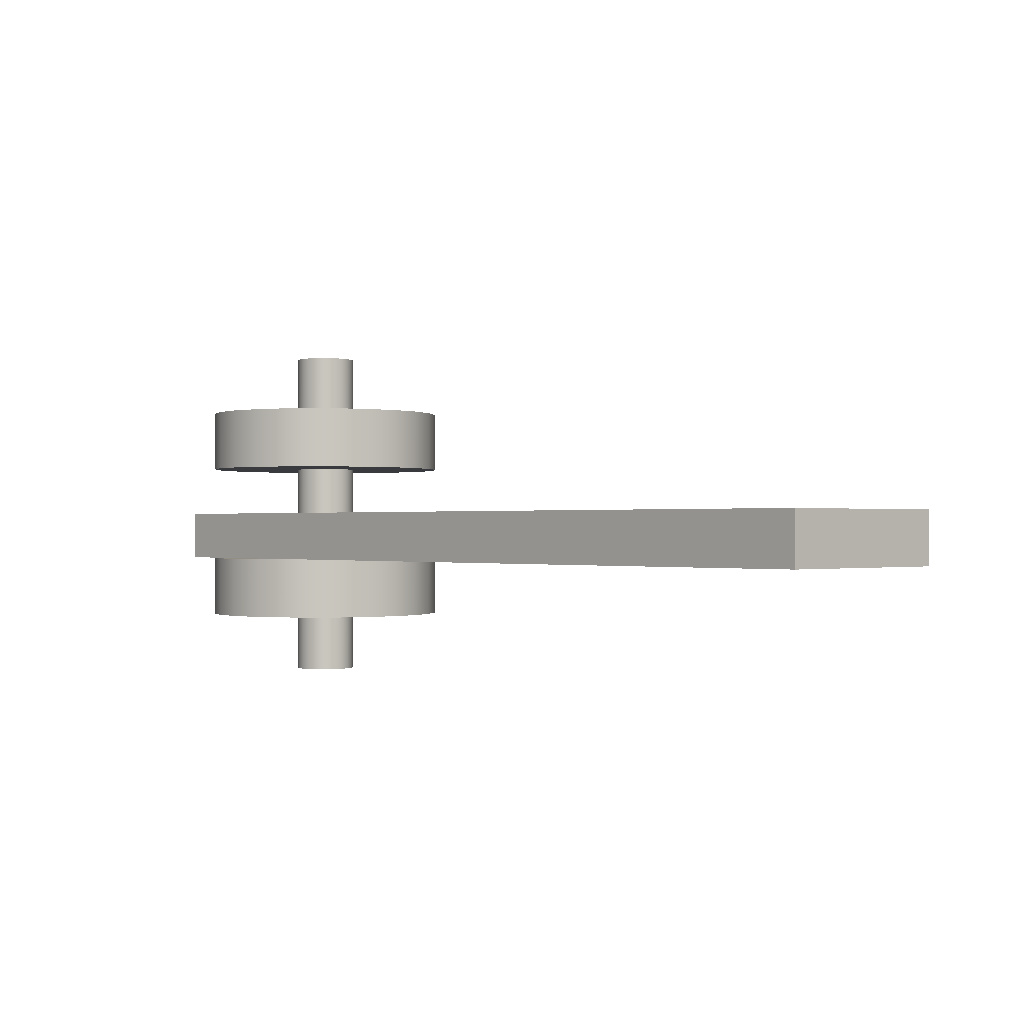
<metadata>
{"format":"obj","ext":"obj","renderer":"f3d","projection":"perspective","resolution":1024,"background":"white","views":[{"elev":-0.5,"azim":-132.9,"up":"+Z"}]}
</metadata>
<code>
o SCC_ServoArm1
g Group2
v 119.8 77.5 13.7
v 119.8 62.5 17.7
v 119.8 62.5 13.7
f 1 2 3
v 119.8 77.5 17.7
f 2 1 4
v 49.8 77.5 17.7
v 49.8 62.5 13.7
v 49.8 62.5 17.7
f 5 6 7
v 49.8 77.5 13.7
f 6 5 8
f 5 1 8
f 1 5 4
v 54.51 69.6 17.7
f 7 9 5
v 54.63 69.43 17.7
f 9 7 10
v 54.8 69.31 17.7
f 10 7 11
v 54.99 69.23 17.7
f 11 7 12
v 69.02 67.1 17.7
f 12 7 13
v 69.8 67 17.7
f 13 7 14
f 14 7 2
v 54.43 69.79 17.7
f 5 9 15
v 54.4 70 17.7
f 5 15 16
v 55.2 69.2 17.7
f 12 13 17
v 55.41 69.23 17.7
f 17 13 18
v 55.6 69.31 17.7
f 18 13 19
v 55.77 69.43 17.7
f 19 13 20
v 55.89 69.6 17.7
f 20 13 21
v 55.97 69.79 17.7
f 21 13 22
v 56 70 17.7
f 22 13 23
v 68.3 67.4 17.7
f 23 13 24
v 67.68 67.88 17.7
f 23 24 25
v 67.2 68.5 17.7
f 23 25 26
v 66.9 69.22 17.7
f 23 26 27
v 66.8 70 17.7
f 23 27 28
v 70.58 67.1 17.7
f 14 2 29
v 71.3 67.4 17.7
f 29 2 30
v 71.92 67.88 17.7
f 30 2 31
v 72.4 68.5 17.7
f 31 2 32
v 72.7 69.22 17.7
f 32 2 33
v 72.8 70 17.7
f 33 2 34
v 84.19 69.23 17.7
f 34 2 35
v 84 69.31 17.7
f 34 35 36
v 83.83 69.43 17.7
f 34 36 37
v 83.71 69.6 17.7
f 34 37 38
v 83.63 69.79 17.7
f 34 38 39
v 83.6 70 17.7
f 34 39 40
v 84.4 69.2 17.7
f 35 2 41
v 84.61 69.23 17.7
f 41 2 42
v 84.8 69.31 17.7
f 42 2 43
v 84.97 69.43 17.7
f 43 2 44
v 85.09 69.6 17.7
f 44 2 45
v 85.17 69.79 17.7
f 45 2 46
v 85.2 70 17.7
f 46 2 47
v 108.5 67.83 17.7
f 47 2 48
v 108 68.23 17.7
f 47 48 49
v 107.6 68.75 17.7
f 47 49 50
v 107.4 69.35 17.7
f 47 50 51
v 107.3 70 17.7
f 47 51 52
v 109.2 67.59 17.7
f 48 2 53
v 109.8 67.5 17.7
f 53 2 54
v 110.4 67.59 17.7
f 54 2 55
v 111 67.83 17.7
f 55 2 56
v 111.6 68.23 17.7
f 56 2 57
v 112 68.75 17.7
f 57 2 58
v 112.2 69.35 17.7
f 58 2 59
v 112.3 70 17.7
f 59 2 60
v 69.8 73 17.7
f 5 61 4
v 69.02 72.9 17.7
f 61 5 62
v 54.99 70.77 17.7
f 62 5 63
v 54.8 70.69 17.7
f 63 5 64
v 54.63 70.57 17.7
f 64 5 65
v 54.51 70.4 17.7
f 65 5 66
v 54.43 70.21 17.7
f 66 5 67
f 67 5 16
v 55.2 70.8 17.7
f 62 63 68
v 55.41 70.77 17.7
f 62 68 69
v 55.6 70.69 17.7
f 62 69 70
v 55.77 70.57 17.7
f 62 70 71
v 55.89 70.4 17.7
f 62 71 72
v 55.97 70.21 17.7
f 62 72 73
f 62 73 23
v 68.3 72.6 17.7
f 62 23 74
v 67.68 72.12 17.7
f 74 23 75
v 67.2 71.5 17.7
f 75 23 76
v 66.9 70.78 17.7
f 76 23 77
f 77 23 28
v 70.58 72.9 17.7
f 4 61 78
v 71.3 72.6 17.7
f 4 78 79
v 71.92 72.12 17.7
f 4 79 80
v 72.4 71.5 17.7
f 4 80 81
v 72.7 70.78 17.7
f 4 81 82
f 4 82 34
v 84.19 70.77 17.7
f 4 34 83
v 84 70.69 17.7
f 83 34 84
v 83.83 70.57 17.7
f 84 34 85
v 83.71 70.4 17.7
f 85 34 86
v 83.63 70.21 17.7
f 86 34 87
f 87 34 40
v 84.4 70.8 17.7
f 4 83 88
v 84.61 70.77 17.7
f 4 88 89
v 84.8 70.69 17.7
f 4 89 90
v 84.97 70.57 17.7
f 4 90 91
v 85.09 70.4 17.7
f 4 91 92
v 85.17 70.21 17.7
f 4 92 93
f 4 93 47
v 108.5 72.17 17.7
f 4 47 94
v 108 71.77 17.7
f 94 47 95
v 107.6 71.25 17.7
f 95 47 96
v 107.4 70.65 17.7
f 96 47 97
f 97 47 52
v 109.2 72.41 17.7
f 4 94 98
v 109.8 72.5 17.7
f 4 98 99
v 110.4 72.41 17.7
f 4 99 100
v 111 72.17 17.7
f 4 100 101
v 111.6 71.77 17.7
f 4 101 102
v 112 71.25 17.7
f 4 102 103
v 112.2 70.65 17.7
f 4 103 104
f 4 104 60
f 4 60 2
v 54.51 70.4 13.7
f 8 105 6
v 54.63 70.57 13.7
f 105 8 106
v 54.8 70.69 13.7
f 106 8 107
v 54.99 70.77 13.7
f 107 8 108
v 69.02 72.9 13.7
f 108 8 109
v 69.8 73 13.7
f 109 8 110
f 110 8 1
v 54.43 70.21 13.7
f 6 105 111
v 54.4 70 13.7
f 6 111 112
v 55.2 70.8 13.7
f 108 109 113
v 55.41 70.77 13.7
f 113 109 114
v 55.6 70.69 13.7
f 114 109 115
v 55.77 70.57 13.7
f 115 109 116
v 55.89 70.4 13.7
f 116 109 117
v 55.97 70.21 13.7
f 117 109 118
v 56 70 13.7
f 118 109 119
v 68.3 72.6 13.7
f 119 109 120
v 67.68 72.12 13.7
f 119 120 121
v 67.2 71.5 13.7
f 119 121 122
v 66.9 70.78 13.7
f 119 122 123
v 66.8 70 13.7
f 119 123 124
v 70.58 72.9 13.7
f 110 1 125
v 71.3 72.6 13.7
f 125 1 126
v 71.92 72.12 13.7
f 126 1 127
v 72.4 71.5 13.7
f 127 1 128
v 72.7 70.78 13.7
f 128 1 129
v 72.8 70 13.7
f 129 1 130
v 84.19 70.77 13.7
f 130 1 131
v 84 70.69 13.7
f 130 131 132
v 83.83 70.57 13.7
f 130 132 133
v 83.71 70.4 13.7
f 130 133 134
v 83.63 70.21 13.7
f 130 134 135
v 83.6 70 13.7
f 130 135 136
v 84.4 70.8 13.7
f 131 1 137
v 84.61 70.77 13.7
f 137 1 138
v 84.8 70.69 13.7
f 138 1 139
v 84.97 70.57 13.7
f 139 1 140
v 85.09 70.4 13.7
f 140 1 141
v 85.17 70.21 13.7
f 141 1 142
v 85.2 70 13.7
f 142 1 143
v 108.5 72.17 13.7
f 143 1 144
v 108 71.77 13.7
f 143 144 145
v 107.6 71.25 13.7
f 143 145 146
v 107.4 70.65 13.7
f 143 146 147
v 107.3 70 13.7
f 143 147 148
v 109.2 72.41 13.7
f 144 1 149
v 109.8 72.5 13.7
f 149 1 150
v 110.4 72.41 13.7
f 150 1 151
v 111 72.17 13.7
f 151 1 152
v 111.6 71.77 13.7
f 152 1 153
v 112 71.25 13.7
f 153 1 154
v 112.2 70.65 13.7
f 154 1 155
v 112.3 70 13.7
f 155 1 156
v 69.8 67 13.7
f 6 157 3
v 69.02 67.1 13.7
f 157 6 158
v 54.99 69.23 13.7
f 158 6 159
v 54.8 69.31 13.7
f 159 6 160
v 54.63 69.43 13.7
f 160 6 161
v 54.51 69.6 13.7
f 161 6 162
v 54.43 69.79 13.7
f 162 6 163
f 163 6 112
v 55.2 69.2 13.7
f 158 159 164
v 55.41 69.23 13.7
f 158 164 165
v 55.6 69.31 13.7
f 158 165 166
v 55.77 69.43 13.7
f 158 166 167
v 55.89 69.6 13.7
f 158 167 168
v 55.97 69.79 13.7
f 158 168 169
f 158 169 119
v 68.3 67.4 13.7
f 158 119 170
v 67.68 67.88 13.7
f 170 119 171
v 67.2 68.5 13.7
f 171 119 172
v 66.9 69.22 13.7
f 172 119 173
f 173 119 124
v 70.58 67.1 13.7
f 3 157 174
v 71.3 67.4 13.7
f 3 174 175
v 71.92 67.88 13.7
f 3 175 176
v 72.4 68.5 13.7
f 3 176 177
v 72.7 69.22 13.7
f 3 177 178
f 3 178 130
v 84.19 69.23 13.7
f 3 130 179
v 84 69.31 13.7
f 179 130 180
v 83.83 69.43 13.7
f 180 130 181
v 83.71 69.6 13.7
f 181 130 182
v 83.63 69.79 13.7
f 182 130 183
f 183 130 136
v 84.4 69.2 13.7
f 3 179 184
v 84.61 69.23 13.7
f 3 184 185
v 84.8 69.31 13.7
f 3 185 186
v 84.97 69.43 13.7
f 3 186 187
v 85.09 69.6 13.7
f 3 187 188
v 85.17 69.79 13.7
f 3 188 189
f 3 189 143
v 108.5 67.83 13.7
f 3 143 190
v 108 68.23 13.7
f 190 143 191
v 107.6 68.75 13.7
f 191 143 192
v 107.4 69.35 13.7
f 192 143 193
f 193 143 148
v 109.2 67.59 13.7
f 3 190 194
v 109.8 67.5 13.7
f 3 194 195
v 110.4 67.59 13.7
f 3 195 196
v 111 67.83 13.7
f 3 196 197
v 111.6 68.23 13.7
f 3 197 198
v 112 68.75 13.7
f 3 198 199
v 112.2 69.35 13.7
f 3 199 200
f 3 200 156
f 3 156 1
f 2 6 3
f 6 2 7
f 112 15 163
f 15 112 16
f 162 10 161
f 10 162 9
f 71 117 72
f 117 71 116
f 10 160 161
f 160 10 11
f 105 67 111
f 67 105 66
f 68 108 113
f 108 68 63
f 11 159 160
f 159 11 12
f 111 16 112
f 16 111 67
f 71 115 116
f 115 71 70
f 73 119 23
f 119 73 118
f 70 114 115
f 114 70 69
f 69 113 114
f 113 69 68
f 63 107 108
f 107 63 64
f 106 66 105
f 66 106 65
f 163 9 162
f 9 163 15
f 72 118 73
f 118 72 117
f 64 106 107
f 106 64 65
f 23 169 22
f 169 23 119
f 22 168 21
f 168 22 169
f 19 167 166
f 167 19 20
f 18 166 165
f 166 18 19
f 21 167 20
f 167 21 168
f 17 165 164
f 165 17 18
f 12 164 159
f 164 12 17
f 45 187 44
f 187 45 188
f 41 185 184
f 185 41 42
f 182 37 181
f 37 182 38
f 183 38 182
f 38 183 39
f 43 187 186
f 187 43 44
f 47 189 46
f 189 47 143
f 35 184 179
f 184 35 41
f 93 143 47
f 143 93 142
f 36 179 180
f 179 36 35
f 92 142 93
f 142 92 141
f 89 137 138
f 137 89 88
f 91 139 140
f 139 91 90
f 46 188 45
f 188 46 189
f 88 131 137
f 131 88 83
f 37 180 181
f 180 37 36
f 90 138 139
f 138 90 89
f 91 141 92
f 141 91 140
f 42 186 185
f 186 42 43
f 83 132 131
f 132 83 84
f 136 39 183
f 39 136 40
f 84 133 132
f 133 84 85
f 133 86 134
f 86 133 85
f 134 87 135
f 87 134 86
f 135 40 136
f 40 135 87
f 14 174 157
f 174 14 29
f 172 25 171
f 25 172 26
f 123 28 124
f 28 123 77
f 13 157 158
f 157 13 14
f 30 176 175
f 176 30 31
f 32 176 31
f 176 32 177
f 33 177 32
f 177 33 178
f 74 121 120
f 121 74 75
f 121 76 122
f 76 121 75
f 29 175 174
f 175 29 30
f 34 178 33
f 178 34 130
f 82 130 34
f 130 82 129
f 62 120 109
f 120 62 74
f 25 170 171
f 170 25 24
f 122 77 123
f 77 122 76
f 124 27 173
f 27 124 28
f 173 26 172
f 26 173 27
f 24 158 170
f 158 24 13
f 80 126 127
f 126 80 79
f 61 109 110
f 109 61 62
f 79 125 126
f 125 79 78
f 81 129 82
f 129 81 128
f 80 128 81
f 128 80 127
f 78 110 125
f 110 78 61
f 145 96 146
f 96 145 95
f 146 97 147
f 97 146 96
f 98 144 149
f 144 98 94
f 104 156 60
f 156 104 155
f 101 151 152
f 151 101 100
f 192 49 191
f 49 192 50
f 103 155 104
f 155 103 154
f 49 190 191
f 190 49 48
f 59 199 58
f 199 59 200
f 60 200 59
f 200 60 156
f 102 152 153
f 152 102 101
f 147 52 148
f 52 147 97
f 99 149 150
f 149 99 98
f 148 51 193
f 51 148 52
f 100 150 151
f 150 100 99
f 94 145 144
f 145 94 95
f 193 50 192
f 50 193 51
f 102 154 103
f 154 102 153
f 48 194 190
f 194 48 53
f 55 197 196
f 197 55 56
f 53 195 194
f 195 53 54
f 56 198 197
f 198 56 57
f 58 198 57
f 198 58 199
f 54 196 195
f 196 54 55
o SCC_ServoArmJointBolt1
g Group3
v 107.4 69.35 31.7
v 107.4 70.65 31.7
v 107.3 70 31.7
f 201 202 203
v 107.6 68.75 31.7
f 202 201 204
v 107.6 71.25 31.7
f 202 204 205
v 108 68.23 31.7
f 205 204 206
v 108 71.77 31.7
f 205 206 207
v 108.5 67.83 31.7
f 207 206 208
v 108.5 72.17 31.7
f 207 208 209
v 109.2 67.59 31.7
f 209 208 210
v 109.2 72.41 31.7
f 209 210 211
v 109.8 67.5 31.7
f 211 210 212
v 109.8 72.5 31.7
f 211 212 213
v 110.4 67.59 31.7
f 213 212 214
v 110.4 72.41 31.7
f 213 214 215
v 111 67.83 31.7
f 215 214 216
v 111 72.17 31.7
f 215 216 217
v 111.6 68.23 31.7
f 217 216 218
v 111.6 71.77 31.7
f 217 218 219
v 112 68.75 31.7
f 219 218 220
v 112 71.25 31.7
f 219 220 221
v 112.2 69.35 31.7
f 221 220 222
v 112.2 70.65 31.7
f 221 222 223
v 112.3 70 31.7
f 223 222 224
v 107.4 70.65 3.7
v 107.4 69.35 3.7
v 107.3 70 3.7
f 225 226 227
v 107.6 71.25 3.7
f 226 225 228
v 107.6 68.75 3.7
f 226 228 229
v 108 71.77 3.7
f 229 228 230
v 108 68.23 3.7
f 229 230 231
v 108.5 72.17 3.7
f 231 230 232
v 108.5 67.83 3.7
f 231 232 233
v 109.2 72.41 3.7
f 233 232 234
v 109.2 67.59 3.7
f 233 234 235
v 109.8 72.5 3.7
f 235 234 236
v 109.8 67.5 3.7
f 235 236 237
v 110.4 72.41 3.7
f 237 236 238
v 110.4 67.59 3.7
f 237 238 239
v 111 67.83 3.7
f 239 238 240
v 111 72.17 3.7
f 240 238 241
v 111.6 71.77 3.7
f 240 241 242
v 111.6 68.23 3.7
f 240 242 243
v 112 71.25 3.7
f 243 242 244
v 112 68.75 3.7
f 243 244 245
v 112.2 70.65 3.7
f 245 244 246
v 112.2 69.35 3.7
f 245 246 247
v 112.3 70 3.7
f 247 246 248
f 203 226 201
f 226 203 227
f 212 235 237
f 235 212 210
f 245 218 243
f 218 245 220
f 217 242 241
f 242 217 219
f 244 223 246
f 223 244 221
f 204 231 206
f 231 204 229
f 205 225 202
f 225 205 228
f 214 237 239
f 237 214 212
f 207 228 205
f 228 207 230
f 202 227 203
f 227 202 225
f 201 229 204
f 229 201 226
f 208 231 233
f 231 208 206
f 216 239 240
f 239 216 214
f 211 236 234
f 236 211 213
f 218 240 243
f 240 218 216
f 213 238 236
f 238 213 215
f 210 233 235
f 233 210 208
f 215 241 238
f 241 215 217
f 247 220 245
f 220 247 222
f 209 234 232
f 234 209 211
f 207 232 230
f 232 207 209
f 248 222 247
f 222 248 224
f 246 224 248
f 224 246 223
f 242 221 244
f 221 242 219
o SCC_ServoArmJointFixation1
g Group4
v 100.1 67.41 26.7
v 100.1 72.59 26.7
v 99.8 70 26.7
f 249 250 251
v 101.1 65 26.7
f 250 249 252
v 101.1 75 26.7
f 250 252 253
v 102.7 77.07 26.7
f 253 252 254
v 102.7 62.93 26.7
f 254 252 255
v 104.8 61.34 26.7
f 254 255 256
v 104.8 78.66 26.7
f 254 256 257
v 107.2 79.66 26.7
f 257 256 258
v 107.2 60.34 26.7
f 258 256 259
v 107.3 70 26.7
f 258 259 260
v 107.4 69.35 26.7
f 260 259 261
v 109.8 60 26.7
f 261 259 262
v 107.6 68.75 26.7
f 261 262 263
v 108 68.23 26.7
f 263 262 264
v 108.5 67.83 26.7
f 264 262 265
v 109.2 67.59 26.7
f 265 262 266
v 109.8 67.5 26.7
f 266 262 267
v 112.4 60.34 26.7
f 267 262 268
v 110.4 67.59 26.7
f 267 268 269
v 111 67.83 26.7
f 269 268 270
v 111.6 68.23 26.7
f 270 268 271
v 112 68.75 26.7
f 271 268 272
v 112.2 69.35 26.7
f 272 268 273
v 112.3 70 26.7
f 273 268 274
v 107.4 70.65 26.7
v 109.8 80 26.7
f 258 275 276
f 275 258 260
v 107.6 71.25 26.7
f 276 275 277
v 108 71.77 26.7
f 276 277 278
v 108.5 72.17 26.7
f 276 278 279
v 109.2 72.41 26.7
f 276 279 280
v 109.8 72.5 26.7
f 276 280 281
v 110.4 72.41 26.7
f 276 281 282
v 112.4 79.66 26.7
f 276 282 283
v 111 72.17 26.7
f 283 282 284
v 111.6 71.77 26.7
f 283 284 285
v 112 71.25 26.7
f 283 285 286
v 112.2 70.65 26.7
f 283 286 287
f 283 287 274
f 283 274 268
v 114.8 61.34 26.7
f 283 268 288
v 114.8 78.66 26.7
f 283 288 289
v 116.9 62.93 26.7
f 289 288 290
v 116.9 77.07 26.7
f 289 290 291
v 118.5 65 26.7
f 291 290 292
v 118.5 75 26.7
f 291 292 293
v 119.5 67.41 26.7
f 293 292 294
v 119.5 72.59 26.7
f 293 294 295
v 119.8 70 26.7
f 295 294 296
v 107.2 60.34 21.7
v 109.8 60 21.7
f 262 297 298
f 297 262 259
v 112.4 60.34 21.7
v 114.8 61.34 21.7
f 288 299 300
f 299 288 268
v 100.1 67.41 21.7
f 251 301 249
v 99.8 70 21.7
f 301 251 302
v 100.1 72.59 21.7
f 303 301 302
v 101.1 75 21.7
f 301 303 304
v 101.1 65 21.7
f 301 304 305
v 102.7 77.07 21.7
f 305 304 306
v 102.7 62.93 21.7
f 305 306 307
v 104.8 78.66 21.7
f 307 306 308
v 104.8 61.34 21.7
f 307 308 309
v 107.2 79.66 21.7
f 309 308 310
f 309 310 297
v 107.3 70 21.7
f 297 310 311
v 107.4 70.65 21.7
f 311 310 312
v 109.8 80 21.7
f 312 310 313
v 107.6 71.25 21.7
f 312 313 314
v 108 71.77 21.7
f 314 313 315
v 108.5 72.17 21.7
f 315 313 316
v 109.2 72.41 21.7
f 316 313 317
v 109.8 72.5 21.7
f 317 313 318
v 112.4 79.66 21.7
f 318 313 319
v 110.4 72.41 21.7
f 318 319 320
v 111 72.17 21.7
f 320 319 321
v 111.6 71.77 21.7
f 321 319 322
v 112 71.25 21.7
f 322 319 323
v 112.2 70.65 21.7
f 323 319 324
v 112.3 70 21.7
f 324 319 325
v 107.4 69.35 21.7
f 297 326 298
f 326 297 311
v 107.6 68.75 21.7
f 298 326 327
v 108 68.23 21.7
f 298 327 328
v 108.5 67.83 21.7
f 298 328 329
v 109.2 67.59 21.7
f 298 329 330
v 109.8 67.5 21.7
f 298 330 331
v 110.4 67.59 21.7
f 298 331 332
f 298 332 299
v 111 67.83 21.7
f 299 332 333
v 111.6 68.23 21.7
f 299 333 334
v 112 68.75 21.7
f 299 334 335
v 112.2 69.35 21.7
f 299 335 336
f 299 336 325
f 299 325 319
v 114.8 78.66 21.7
f 299 319 337
f 299 337 300
v 116.9 77.07 21.7
f 300 337 338
v 116.9 62.93 21.7
f 300 338 339
v 118.5 75 21.7
f 339 338 340
v 118.5 65 21.7
f 339 340 341
v 119.5 72.59 21.7
f 341 340 342
v 119.5 67.41 21.7
f 341 342 343
v 119.8 70 21.7
f 343 342 344
f 256 307 309
f 307 256 255
f 250 302 251
f 302 250 303
f 249 305 252
f 305 249 301
f 254 304 253
f 304 254 306
f 343 292 341
f 292 343 294
f 254 308 306
f 308 254 257
f 257 310 308
f 310 257 258
f 340 295 342
f 295 340 293
f 342 296 344
f 296 342 295
f 341 290 339
f 290 341 292
f 253 303 250
f 303 253 304
f 344 294 343
f 294 344 296
f 290 300 339
f 300 290 288
f 259 309 297
f 309 259 256
f 268 298 299
f 298 268 262
f 252 307 255
f 307 252 305
f 283 337 319
f 337 283 289
f 338 293 340
f 293 338 291
v 100.1 72.59 8.7
v 100.1 67.41 8.7
v 99.8 70 8.7
f 345 346 347
v 101.1 65 8.7
f 346 345 348
v 101.1 75 8.7
f 348 345 349
v 102.7 62.93 8.7
f 348 349 350
v 102.7 77.07 8.7
f 350 349 351
v 104.8 78.66 8.7
f 350 351 352
v 104.8 61.34 8.7
f 350 352 353
v 107.2 60.34 8.7
f 353 352 354
v 107.2 79.66 8.7
f 354 352 355
v 107.3 70 8.7
f 354 355 356
v 107.4 70.65 8.7
f 356 355 357
v 109.8 80 8.7
f 357 355 358
v 107.6 71.25 8.7
f 357 358 359
v 108 71.77 8.7
f 359 358 360
v 108.5 72.17 8.7
f 360 358 361
v 109.2 72.41 8.7
f 361 358 362
v 109.8 72.5 8.7
f 362 358 363
v 112.4 79.66 8.7
f 363 358 364
v 110.4 72.41 8.7
f 363 364 365
v 111 72.17 8.7
f 365 364 366
v 111.6 71.77 8.7
f 366 364 367
v 112 71.25 8.7
f 367 364 368
v 112.2 70.65 8.7
f 368 364 369
v 112.3 70 8.7
f 369 364 370
v 107.4 69.35 8.7
v 109.8 60 8.7
f 354 371 372
f 371 354 356
v 107.6 68.75 8.7
f 372 371 373
v 108 68.23 8.7
f 372 373 374
v 108.5 67.83 8.7
f 372 374 375
v 109.2 67.59 8.7
f 372 375 376
v 109.8 67.5 8.7
f 372 376 377
v 110.4 67.59 8.7
f 372 377 378
v 112.4 60.34 8.7
f 372 378 379
v 111 67.83 8.7
f 379 378 380
v 111.6 68.23 8.7
f 379 380 381
v 112 68.75 8.7
f 379 381 382
v 112.2 69.35 8.7
f 379 382 383
f 379 383 370
f 379 370 364
v 114.8 78.66 8.7
f 379 364 384
v 114.8 61.34 8.7
f 379 384 385
v 116.9 62.93 8.7
f 385 384 386
v 116.9 77.07 8.7
f 386 384 387
v 118.5 75 8.7
f 386 387 388
v 118.5 65 8.7
f 386 388 389
v 119.5 72.59 8.7
f 389 388 390
v 119.5 67.41 8.7
f 389 390 391
v 119.8 70 8.7
f 391 390 392
f 276 319 313
f 319 276 283
f 289 338 337
f 338 289 291
f 258 313 310
f 313 258 276
v 109.8 80 13.7
f 393 364 358
v 112.4 79.66 13.7
f 364 393 394
v 100.1 72.59 13.7
v 99.8 70 13.7
f 395 347 396
f 347 395 345
v 116.9 62.93 13.7
f 397 385 386
v 114.8 61.34 13.7
f 385 397 398
v 102.7 77.07 13.7
f 399 352 351
v 104.8 78.66 13.7
f 352 399 400
f 389 397 386
v 118.5 65 13.7
f 397 389 401
v 119.5 67.41 13.7
f 392 402 391
v 119.8 70 13.7
f 402 392 403
v 119.5 72.59 13.7
f 388 404 390
v 118.5 75 13.7
f 404 388 405
v 107.2 79.66 13.7
f 406 358 355
f 358 406 393
v 114.8 78.66 13.7
f 407 387 384
v 116.9 77.07 13.7
f 387 407 408
f 394 384 364
f 384 394 407
f 400 355 352
f 355 400 406
v 100.1 67.41 13.7
f 396 346 409
f 346 396 347
v 101.1 65 13.7
f 409 348 410
f 348 409 346
v 101.1 75 13.7
f 411 345 395
f 345 411 349
f 390 403 392
f 403 390 404
f 387 405 388
f 405 387 408
f 398 379 385
v 112.4 60.34 13.7
f 379 398 412
f 391 401 389
f 401 391 402
f 399 349 411
f 349 399 351
f 409 395 396
f 395 409 410
f 395 410 411
v 102.7 62.93 13.7
f 411 410 413
f 411 413 399
v 104.8 61.34 13.7
f 399 413 414
f 399 414 400
v 107.2 60.34 13.7
f 400 414 415
f 400 415 406
v 107.3 70 13.7
f 406 415 416
v 107.4 69.35 13.7
f 416 415 417
v 109.8 60 13.7
f 417 415 418
v 107.6 68.75 13.7
f 417 418 419
v 108 68.23 13.7
f 419 418 420
v 108.5 67.83 13.7
f 420 418 421
v 109.2 67.59 13.7
f 421 418 422
v 109.8 67.5 13.7
f 422 418 423
f 423 418 412
v 110.4 67.59 13.7
f 423 412 424
v 111 67.83 13.7
f 424 412 425
v 111.6 68.23 13.7
f 425 412 426
v 112 68.75 13.7
f 426 412 427
v 112.2 69.35 13.7
f 427 412 428
v 112.3 70 13.7
f 428 412 429
v 107.4 70.65 13.7
f 406 430 393
f 430 406 416
v 107.6 71.25 13.7
f 393 430 431
v 108 71.77 13.7
f 393 431 432
v 108.5 72.17 13.7
f 393 432 433
v 109.2 72.41 13.7
f 393 433 434
v 109.8 72.5 13.7
f 393 434 435
v 110.4 72.41 13.7
f 393 435 436
f 393 436 394
v 111 72.17 13.7
f 394 436 437
v 111.6 71.77 13.7
f 394 437 438
v 112 71.25 13.7
f 394 438 439
v 112.2 70.65 13.7
f 394 439 440
f 394 440 429
f 394 429 412
f 394 412 398
f 394 398 407
f 407 398 397
f 407 397 408
f 408 397 401
f 408 401 405
f 405 401 402
f 405 402 404
f 404 402 403
f 410 350 413
f 350 410 348
f 418 354 372
f 354 418 415
f 414 350 353
f 350 414 413
f 412 372 379
f 372 412 418
f 415 353 354
f 353 415 414
f 327 264 328
f 264 327 263
f 266 331 330
f 331 266 267
f 274 336 273
f 336 274 325
f 287 325 274
f 325 287 324
f 285 323 286
f 323 285 322
f 285 321 322
f 321 285 284
f 284 320 321
f 320 284 282
f 269 333 332
f 333 269 270
f 282 318 320
f 318 282 281
f 281 317 318
f 317 281 280
f 280 316 317
f 316 280 279
f 273 335 272
f 335 273 336
f 265 330 329
f 330 265 266
f 286 324 287
f 324 286 323
f 264 329 328
f 329 264 265
f 267 332 331
f 332 267 269
f 270 334 333
f 334 270 271
f 272 334 271
f 334 272 335
f 315 277 314
f 277 315 278
f 312 260 311
f 260 312 275
f 314 275 312
f 275 314 277
f 326 263 327
f 263 326 261
f 279 315 316
f 315 279 278
f 311 261 326
f 261 311 260
f 360 431 359
f 431 360 432
f 433 360 361
f 360 433 432
f 437 365 366
f 365 437 436
f 438 366 367
f 366 438 437
f 357 416 356
f 416 357 430
f 435 362 363
f 362 435 434
f 436 363 365
f 363 436 435
f 428 382 427
f 382 428 383
f 429 383 428
f 383 429 370
f 439 369 440
f 369 439 368
f 427 381 426
f 381 427 382
f 425 381 380
f 381 425 426
f 359 430 357
f 430 359 431
f 434 361 362
f 361 434 433
f 438 368 439
f 368 438 367
f 424 380 378
f 380 424 425
f 440 370 429
f 370 440 369
f 423 378 377
f 378 423 424
f 422 377 376
f 377 422 423
f 420 375 374
f 375 420 421
f 373 420 374
f 420 373 419
f 371 419 373
f 419 371 417
f 421 376 375
f 376 421 422
f 356 417 371
f 417 356 416

</code>
